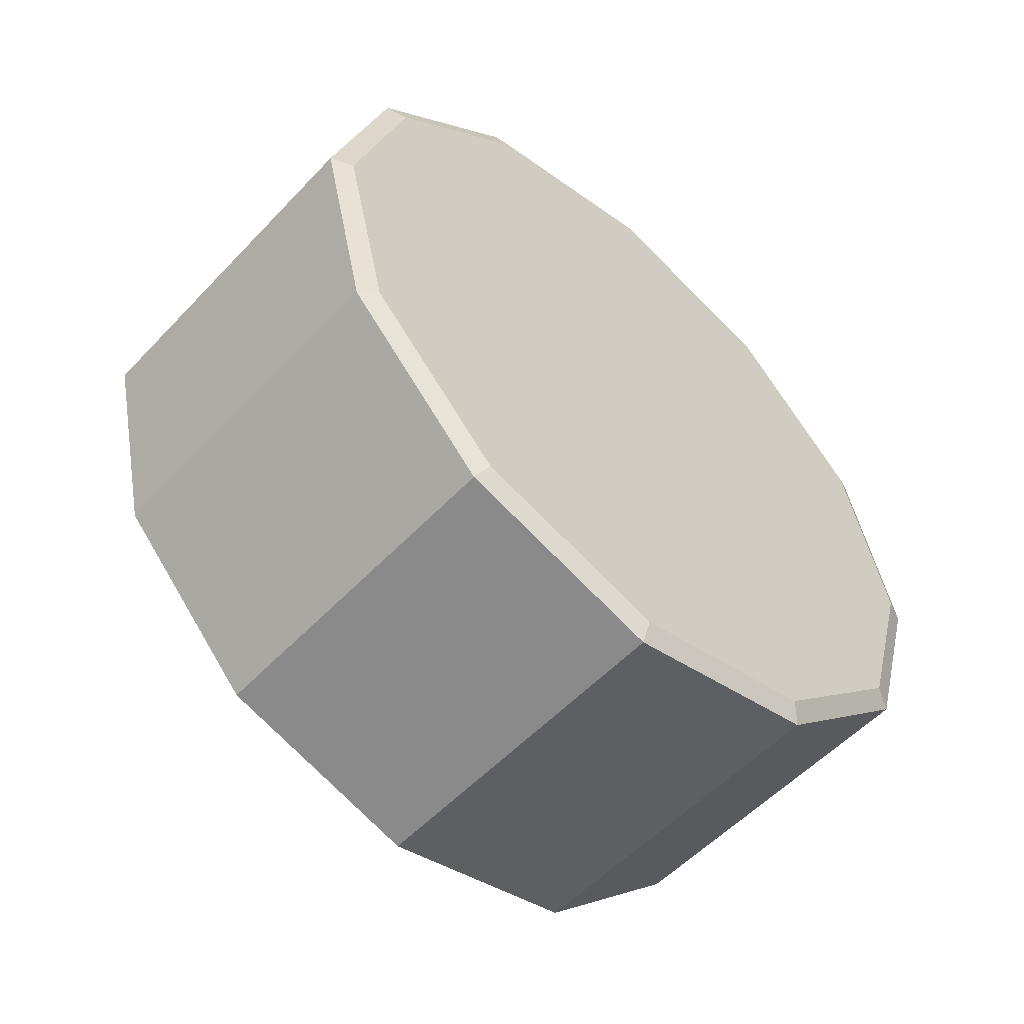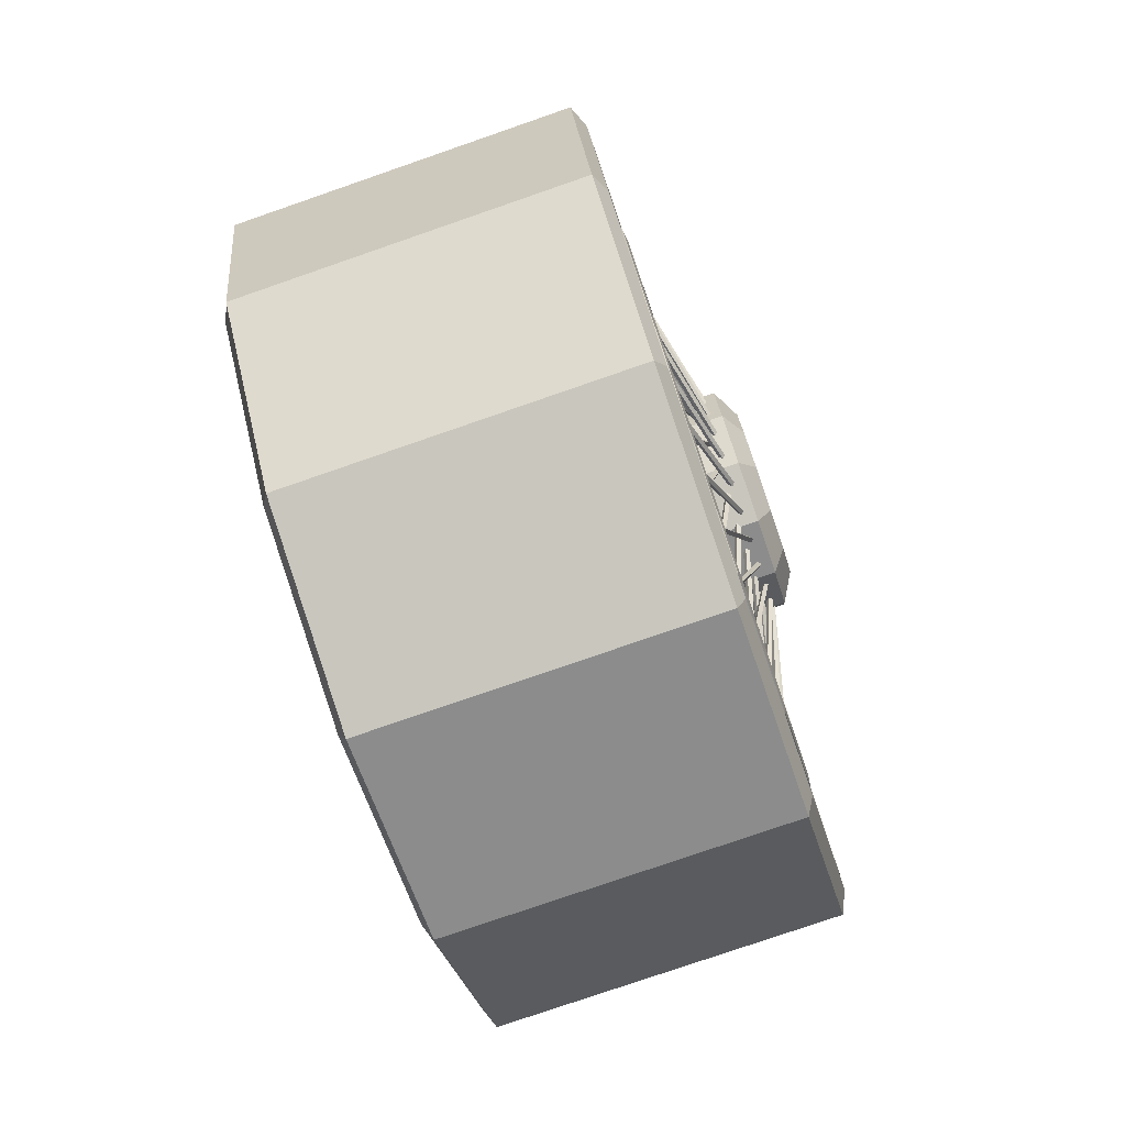
<metadata>
{"format":"obj","ext":"obj","renderer":"f3d","projection":"perspective","resolution":1024,"background":"white","views":[{"elev":-57.3,"azim":-132.3,"up":"+Z"},{"elev":-78.1,"azim":17.2,"up":"+Y"}]}
</metadata>
<code>
o Left_superior_wheel_Mesh.002
v 38.29 2.659 12.38
v 38.28 2.212 12.5
v 38.27 1.885 12.83
v 38.26 1.765 13.28
v 38.24 1.885 13.72
v 38.23 2.212 14.05
v 38.23 2.659 14.17
v 38.23 3.107 14.05
v 38.24 3.434 13.72
v 38.26 3.554 13.28
v 38.27 3.434 12.83
v 38.28 3.107 12.5
v 38.32 2.659 12.3
v 38.3 1.817 12.79
v 38.28 1.686 13.28
v 38.25 2.659 14.25
v 38.27 3.502 13.76
v 38.31 3.146 12.43
v 38.31 2.173 12.43
v 38.27 1.817 13.76
v 38.26 2.173 14.12
v 37.18 2.659 13.24
v 38.26 3.146 14.12
v 38.28 3.633 13.28
v 38.3 3.502 12.79
v 37.22 2.659 12.03
v 37.22 2.054 12.19
v 38.32 2.054 12.23
v 38.32 2.659 12.07
v 37.2 1.61 12.64
v 38.31 1.61 12.67
v 37.18 1.448 13.24
v 38.29 1.448 13.28
v 37.16 1.61 13.85
v 38.27 1.61 13.88
v 37.15 2.054 14.29
v 38.25 2.054 14.33
v 37.14 2.659 14.45
v 38.25 2.659 14.49
v 37.15 3.265 14.29
v 38.25 3.265 14.33
v 37.16 3.709 13.85
v 38.27 3.709 13.88
v 37.18 3.871 13.24
v 38.29 3.871 13.28
v 37.2 3.709 12.64
v 38.31 3.709 12.67
v 37.22 3.265 12.19
v 38.32 3.265 12.23
v 37.25 2.659 11.96
v 37.24 2.02 12.14
v 38.29 2.02 12.17
v 38.3 2.659 12
v 37.23 1.552 12.6
v 38.28 1.552 12.64
v 37.21 1.38 13.24
v 38.26 1.38 13.28
v 37.19 1.552 13.88
v 38.24 1.552 13.92
v 37.17 2.02 14.35
v 38.22 2.02 14.38
v 37.17 2.659 14.52
v 38.22 2.659 14.55
v 37.17 3.299 14.35
v 38.22 3.299 14.38
v 37.19 3.767 13.88
v 38.24 3.767 13.92
v 37.21 3.938 13.24
v 38.26 3.938 13.28
v 37.23 3.767 12.6
v 38.28 3.767 12.64
v 37.24 3.299 12.14
v 38.29 3.299 12.17
v 38.35 2.946 13.4
v 38.22 3.538 13.33
v 38.36 2.945 13.41
v 38.23 3.54 13.34
v 38.35 2.944 13.42
v 38.22 3.539 13.35
v 38.34 2.945 13.41
v 38.21 3.536 13.34
v 38.33 2.974 13.34
v 38.19 3.402 13.75
v 38.34 2.969 13.35
v 38.2 3.399 13.76
v 38.33 2.964 13.35
v 38.19 3.391 13.76
v 38.32 2.969 13.35
v 38.18 3.394 13.75
v 38.35 2.968 13.33
v 38.23 3.522 13.1
v 38.36 2.97 13.34
v 38.24 3.527 13.11
v 38.35 2.972 13.34
v 38.23 3.528 13.12
v 38.34 2.97 13.33
v 38.22 3.523 13.11
v 38.33 2.979 13.26
v 38.19 3.499 13.54
v 38.34 2.976 13.26
v 38.2 3.498 13.55
v 38.33 2.973 13.27
v 38.19 3.492 13.56
v 38.32 2.976 13.26
v 38.18 3.493 13.55
v 38.36 2.97 13.24
v 38.23 3.447 12.88
v 38.37 2.974 13.25
v 38.24 3.454 12.89
v 38.36 2.978 13.26
v 38.24 3.457 12.9
v 38.35 2.974 13.25
v 38.23 3.451 12.89
v 38.34 2.962 13.17
v 38.2 3.539 13.31
v 38.35 2.961 13.18
v 38.21 3.54 13.32
v 38.34 2.961 13.19
v 38.2 3.536 13.33
v 38.33 2.961 13.18
v 38.19 3.535 13.32
v 38.36 2.95 13.17
v 38.24 3.319 12.69
v 38.37 2.956 13.17
v 38.25 3.327 12.7
v 38.36 2.962 13.18
v 38.24 3.333 12.71
v 38.35 2.956 13.17
v 38.23 3.325 12.7
v 38.34 2.924 13.1
v 38.21 3.519 13.08
v 38.35 2.926 13.11
v 38.22 3.522 13.09
v 38.34 2.928 13.12
v 38.21 3.521 13.1
v 38.33 2.926 13.11
v 38.2 3.518 13.09
v 38.36 2.911 13.09
v 38.25 3.146 12.54
v 38.37 2.918 13.1
v 38.26 3.154 12.54
v 38.36 2.926 13.1
v 38.25 3.162 12.55
v 38.35 2.918 13.1
v 38.24 3.154 12.55
v 38.34 2.868 13.04
v 38.21 3.44 12.87
v 38.35 2.873 13.04
v 38.22 3.445 12.88
v 38.34 2.877 13.05
v 38.22 3.447 12.88
v 38.33 2.873 13.04
v 38.21 3.442 12.88
v 38.36 2.854 13.04
v 38.25 2.94 12.44
v 38.37 2.863 13.04
v 38.26 2.948 12.44
v 38.36 2.871 13.04
v 38.25 2.958 12.45
v 38.35 2.863 13.04
v 38.24 2.949 12.45
v 38.34 2.799 12.99
v 38.22 3.308 12.68
v 38.35 2.805 13
v 38.23 3.315 12.69
v 38.34 2.811 13
v 38.22 3.319 12.69
v 38.33 2.805 13
v 38.21 3.312 12.69
v 38.36 2.784 12.99
v 38.25 2.714 12.4
v 38.37 2.793 12.99
v 38.26 2.722 12.4
v 38.36 2.803 12.99
v 38.25 2.733 12.4
v 38.35 2.793 12.99
v 38.24 2.724 12.4
v 38.34 2.719 12.96
v 38.23 3.132 12.53
v 38.35 2.727 12.97
v 38.24 3.14 12.54
v 38.34 2.735 12.97
v 38.23 3.146 12.54
v 38.33 2.727 12.97
v 38.22 3.138 12.54
v 38.36 2.706 12.97
v 38.25 2.485 12.41
v 38.37 2.715 12.97
v 38.26 2.492 12.41
v 38.36 2.724 12.97
v 38.25 2.502 12.41
v 38.36 2.715 12.97
v 38.24 2.495 12.41
v 38.34 2.636 12.96
v 38.23 2.924 12.44
v 38.35 2.644 12.96
v 38.24 2.932 12.44
v 38.34 2.653 12.97
v 38.23 2.94 12.44
v 38.33 2.644 12.96
v 38.22 2.932 12.44
v 38.36 2.624 12.97
v 38.25 2.268 12.49
v 38.37 2.632 12.97
v 38.26 2.273 12.48
v 38.37 2.641 12.96
v 38.25 2.283 12.48
v 38.36 2.632 12.96
v 38.24 2.277 12.48
v 38.34 2.554 12.98
v 38.23 2.697 12.4
v 38.35 2.563 12.98
v 38.24 2.706 12.39
v 38.34 2.572 12.98
v 38.23 2.715 12.4
v 38.33 2.563 12.98
v 38.22 2.707 12.4
v 38.36 2.545 12.99
v 38.24 2.077 12.62
v 38.37 2.552 12.98
v 38.25 2.081 12.61
v 38.36 2.559 12.98
v 38.25 2.089 12.6
v 38.35 2.552 12.98
v 38.23 2.085 12.61
v 38.34 2.479 13.01
v 38.23 2.468 12.42
v 38.35 2.488 13.01
v 38.24 2.476 12.41
v 38.34 2.497 13.01
v 38.23 2.486 12.41
v 38.33 2.488 13.01
v 38.22 2.478 12.42
v 38.36 2.474 13.03
v 38.24 1.926 12.79
v 38.37 2.479 13.02
v 38.25 1.928 12.78
v 38.36 2.484 13.01
v 38.24 1.934 12.77
v 38.35 2.479 13.02
v 38.23 1.933 12.78
v 38.34 2.417 13.07
v 38.23 2.252 12.49
v 38.35 2.425 13.07
v 38.24 2.259 12.49
v 38.34 2.433 13.06
v 38.23 2.269 12.49
v 38.33 2.425 13.07
v 38.22 2.262 12.49
v 38.36 2.415 13.09
v 38.23 1.825 13
v 38.37 2.418 13.08
v 38.24 1.825 12.99
v 38.36 2.421 13.07
v 38.23 1.829 12.98
v 38.35 2.418 13.08
v 38.22 1.829 12.99
v 38.34 2.371 13.14
v 38.22 2.064 12.63
v 38.35 2.378 13.13
v 38.23 2.07 12.62
v 38.34 2.384 13.13
v 38.22 2.079 12.62
v 38.33 2.378 13.13
v 38.21 2.074 12.62
v 38.36 2.373 13.15
v 38.22 1.781 13.22
v 38.37 2.374 13.15
v 38.23 1.778 13.21
v 38.36 2.374 13.14
v 38.23 1.78 13.2
v 38.35 2.374 13.15
v 38.22 1.783 13.21
v 38.34 2.345 13.22
v 38.22 1.917 12.8
v 38.35 2.35 13.21
v 38.23 1.92 12.79
v 38.34 2.354 13.2
v 38.22 1.928 12.79
v 38.33 2.35 13.21
v 38.21 1.925 12.8
v 38.36 2.35 13.23
v 38.22 1.797 13.45
v 38.37 2.349 13.22
v 38.23 1.792 13.44
v 38.36 2.347 13.22
v 38.22 1.791 13.43
v 38.35 2.349 13.22
v 38.21 1.796 13.44
v 38.33 2.34 13.3
v 38.21 1.82 13.01
v 38.34 2.343 13.29
v 38.22 1.821 13
v 38.33 2.345 13.29
v 38.21 1.827 12.99
v 38.32 2.343 13.29
v 38.2 1.826 13
v 38.35 2.349 13.31
v 38.21 1.871 13.67
v 38.36 2.345 13.31
v 38.22 1.865 13.66
v 38.35 2.341 13.3
v 38.21 1.861 13.65
v 38.34 2.345 13.31
v 38.2 1.868 13.66
v 38.33 2.357 13.38
v 38.2 1.78 13.24
v 38.34 2.357 13.38
v 38.21 1.779 13.23
v 38.33 2.358 13.37
v 38.2 1.783 13.22
v 38.32 2.357 13.37
v 38.19 1.784 13.23
v 38.35 2.369 13.39
v 38.2 2 13.86
v 38.36 2.363 13.39
v 38.21 1.992 13.85
v 38.35 2.357 13.38
v 38.21 1.986 13.85
v 38.34 2.363 13.39
v 38.19 1.994 13.85
v 38.33 2.395 13.46
v 38.2 1.8 13.47
v 38.34 2.393 13.45
v 38.21 1.797 13.46
v 38.33 2.391 13.44
v 38.2 1.798 13.45
v 38.32 2.393 13.45
v 38.19 1.801 13.46
v 38.35 2.408 13.47
v 38.2 2.173 14.01
v 38.36 2.401 13.46
v 38.21 2.164 14.01
v 38.35 2.393 13.45
v 38.2 2.156 14
v 38.34 2.401 13.46
v 38.19 2.165 14
v 38.33 2.45 13.52
v 38.19 1.879 13.68
v 38.34 2.446 13.51
v 38.2 1.874 13.67
v 38.33 2.442 13.51
v 38.19 1.872 13.66
v 38.32 2.446 13.51
v 38.18 1.877 13.67
v 38.35 2.465 13.52
v 38.19 2.379 14.11
v 38.36 2.456 13.52
v 38.2 2.371 14.11
v 38.35 2.447 13.52
v 38.2 2.361 14.11
v 38.34 2.456 13.52
v 38.19 2.37 14.1
v 38.32 2.52 13.57
v 38.18 2.011 13.87
v 38.33 2.514 13.56
v 38.19 2.004 13.86
v 38.32 2.508 13.55
v 38.18 2 13.85
v 38.32 2.514 13.56
v 38.17 2.007 13.86
v 38.35 2.535 13.57
v 38.19 2.605 14.15
v 38.36 2.525 13.57
v 38.2 2.596 14.16
v 38.35 2.516 13.56
v 38.2 2.586 14.15
v 38.34 2.525 13.56
v 38.19 2.594 14.15
v 38.32 2.6 13.59
v 38.18 2.187 14.02
v 38.33 2.592 13.59
v 38.19 2.179 14.01
v 38.32 2.584 13.58
v 38.18 2.173 14.01
v 38.31 2.592 13.59
v 38.17 2.18 14.01
v 38.34 2.613 13.59
v 38.19 2.834 14.14
v 38.35 2.604 13.59
v 38.2 2.827 14.14
v 38.34 2.595 13.59
v 38.2 2.816 14.14
v 38.34 2.604 13.59
v 38.19 2.824 14.14
v 38.32 2.683 13.6
v 38.17 2.395 14.11
v 38.33 2.674 13.6
v 38.18 2.387 14.11
v 38.32 2.666 13.59
v 38.18 2.378 14.11
v 38.31 2.674 13.6
v 38.17 2.387 14.11
v 38.34 2.695 13.59
v 38.2 3.051 14.06
v 38.35 2.686 13.59
v 38.21 3.045 14.07
v 38.34 2.678 13.6
v 38.2 3.036 14.07
v 38.34 2.686 13.59
v 38.19 3.042 14.07
v 38.32 2.765 13.58
v 38.17 2.622 14.15
v 38.33 2.756 13.58
v 38.18 2.613 14.15
v 38.32 2.747 13.58
v 38.17 2.603 14.15
v 38.31 2.756 13.58
v 38.16 2.612 14.15
v 38.35 2.774 13.57
v 38.2 3.242 13.93
v 38.35 2.767 13.58
v 38.21 3.238 13.94
v 38.35 2.76 13.58
v 38.2 3.229 13.95
v 38.34 2.767 13.58
v 38.19 3.233 13.94
v 38.33 2.84 13.54
v 38.17 2.851 14.13
v 38.33 2.831 13.55
v 38.18 2.842 14.14
v 38.32 2.822 13.55
v 38.18 2.832 14.14
v 38.32 2.831 13.55
v 38.17 2.84 14.13
v 38.35 2.845 13.53
v 38.21 3.393 13.76
v 38.36 2.84 13.54
v 38.22 3.391 13.77
v 38.35 2.835 13.55
v 38.21 3.384 13.78
v 38.34 2.84 13.54
v 38.2 3.386 13.77
v 38.33 2.902 13.49
v 38.18 3.066 14.05
v 38.34 2.894 13.49
v 38.19 3.059 14.06
v 38.33 2.886 13.5
v 38.18 3.049 14.06
v 38.32 2.894 13.49
v 38.17 3.056 14.06
v 38.35 2.904 13.47
v 38.21 3.494 13.56
v 38.36 2.901 13.48
v 38.22 3.494 13.56
v 38.35 2.898 13.49
v 38.21 3.49 13.57
v 38.34 2.901 13.48
v 38.2 3.489 13.56
v 38.33 2.948 13.42
v 38.18 3.255 13.92
v 38.34 2.941 13.42
v 38.19 3.249 13.93
v 38.33 2.934 13.43
v 38.18 3.24 13.93
v 38.32 2.941 13.42
v 38.17 3.245 13.93
v 38.29 2.659 12.38
v 38.32 2.659 12.38
v 38.28 2.212 12.5
v 38.31 2.212 12.5
v 38.27 1.885 12.83
v 38.3 1.885 12.83
v 38.26 1.765 13.28
v 38.29 1.765 13.28
v 38.24 1.885 13.72
v 38.27 1.885 13.72
v 38.23 2.212 14.05
v 38.26 2.212 14.05
v 38.23 2.659 14.17
v 38.26 2.659 14.17
v 38.23 3.107 14.05
v 38.26 3.107 14.05
v 38.24 3.434 13.72
v 38.27 3.434 13.72
v 38.26 3.554 13.28
v 38.29 3.554 13.28
v 38.27 3.434 12.83
v 38.3 3.434 12.83
v 38.28 3.107 12.5
v 38.31 3.107 12.5
v 38.16 2.488 12.98
v 38.16 2.659 12.93
v 38.15 2.362 13.1
v 38.15 2.316 13.27
v 38.14 2.362 13.44
v 38.14 2.488 13.57
v 38.14 2.659 13.62
v 38.14 2.831 13.57
v 38.14 2.956 13.44
v 38.15 3.002 13.27
v 38.15 2.956 13.1
v 38.16 2.831 12.98
v 38.44 2.882 13.15
v 38.44 2.659 13.28
v 38.43 2.659 13.54
v 38.43 2.437 13.41
v 38.43 2.882 13.41
v 38.44 2.437 13.15
v 38.44 2.659 13.03
v 38.4 2.488 12.98
v 38.39 2.362 13.11
v 38.38 2.956 13.45
v 38.39 3.002 13.28
v 38.4 2.831 12.98
v 38.44 2.531 13.06
v 38.44 2.403 13.28
v 38.43 2.531 13.5
v 38.43 2.788 13.5
v 38.44 2.916 13.28
v 38.44 2.788 13.06
v 38.28 1.917 13.71
v 38.27 2.231 14.02
v 38.29 1.802 13.28
v 38.32 3.088 12.54
v 38.32 2.659 12.42
v 38.32 2.231 12.54
v 38.31 1.917 12.85
v 38.31 3.402 12.85
v 38.29 3.517 13.28
v 38.28 3.402 13.71
v 38.27 3.088 14.02
v 38.26 2.659 14.13
v 38.13 1.917 13.7
v 38.12 2.231 14.02
v 38.15 1.802 13.27
v 38.17 3.088 12.53
v 38.18 2.659 12.42
v 38.17 2.231 12.53
v 38.16 1.917 12.84
v 38.16 3.402 12.84
v 38.15 3.517 13.27
v 38.13 3.402 13.7
v 38.12 3.088 14.02
v 38.12 2.659 14.13
v 38.38 2.362 13.45
v 38.38 2.488 13.58
v 38.4 2.659 12.94
v 38.38 2.659 13.62
v 38.39 2.316 13.28
v 38.39 2.956 13.11
v 38.38 2.831 13.58
f 9 10 24 17
f 4 5 20 15
f 11 12 18 25
f 6 7 16 21
f 1 2 19 13
f 8 9 17 23
f 3 4 15 14
f 2 3 14 19
f 7 8 23 16
f 12 1 13 18
f 5 6 21 20
f 10 11 25 24
f 16 23 41 39
f 19 14 31 28
f 36 38 22
f 44 46 22
f 27 30 22
f 17 24 45 43
f 15 20 35 33
f 26 27 22
f 40 42 22
f 25 18 49 47
f 21 16 39 37
f 32 34 22
f 29 28 52 53
f 41 43 67 65
f 31 33 57 55
f 27 26 50 51
f 42 40 64 66
f 32 30 54 56
f 45 47 71 69
f 35 37 61 59
f 46 44 68 70
f 36 34 58 60
f 49 29 53 73
f 39 41 65 63
f 18 13 29 49
f 38 40 22
f 48 26 22
f 20 21 37 35
f 24 25 47 45
f 46 48 22
f 42 44 22
f 34 36 22
f 14 15 33 31
f 23 17 43 41
f 13 19 28 29
f 30 32 22
f 50 53 52 51
f 51 52 55 54
f 54 55 57 56
f 56 57 59 58
f 58 59 61 60
f 60 61 63 62
f 62 63 65 64
f 64 65 67 66
f 66 67 69 68
f 68 69 71 70
f 70 71 73 72
f 72 73 53 50
f 38 36 60 62
f 48 46 70 72
f 37 39 63 61
f 47 49 73 71
f 34 32 56 58
f 44 42 66 68
f 33 35 59 57
f 43 45 69 67
f 30 27 51 54
f 40 38 62 64
f 26 48 72 50
f 28 31 55 52
f 74 75 77 76
f 76 77 79 78
f 78 79 81 80
f 80 81 75 74
f 82 83 85 84
f 84 85 87 86
f 86 87 89 88
f 88 89 83 82
f 90 91 93 92
f 92 93 95 94
f 94 95 97 96
f 96 97 91 90
f 98 99 101 100
f 100 101 103 102
f 102 103 105 104
f 104 105 99 98
f 106 107 109 108
f 108 109 111 110
f 110 111 113 112
f 112 113 107 106
f 114 115 117 116
f 116 117 119 118
f 118 119 121 120
f 120 121 115 114
f 122 123 125 124
f 124 125 127 126
f 126 127 129 128
f 128 129 123 122
f 130 131 133 132
f 132 133 135 134
f 134 135 137 136
f 136 137 131 130
f 138 139 141 140
f 140 141 143 142
f 142 143 145 144
f 144 145 139 138
f 146 147 149 148
f 148 149 151 150
f 150 151 153 152
f 152 153 147 146
f 154 155 157 156
f 156 157 159 158
f 158 159 161 160
f 160 161 155 154
f 162 163 165 164
f 164 165 167 166
f 166 167 169 168
f 168 169 163 162
f 170 171 173 172
f 172 173 175 174
f 174 175 177 176
f 176 177 171 170
f 178 179 181 180
f 180 181 183 182
f 182 183 185 184
f 184 185 179 178
f 186 187 189 188
f 188 189 191 190
f 190 191 193 192
f 192 193 187 186
f 194 195 197 196
f 196 197 199 198
f 198 199 201 200
f 200 201 195 194
f 202 203 205 204
f 204 205 207 206
f 206 207 209 208
f 208 209 203 202
f 210 211 213 212
f 212 213 215 214
f 214 215 217 216
f 216 217 211 210
f 218 219 221 220
f 220 221 223 222
f 222 223 225 224
f 224 225 219 218
f 226 227 229 228
f 228 229 231 230
f 230 231 233 232
f 232 233 227 226
f 234 235 237 236
f 236 237 239 238
f 238 239 241 240
f 240 241 235 234
f 242 243 245 244
f 244 245 247 246
f 246 247 249 248
f 248 249 243 242
f 250 251 253 252
f 252 253 255 254
f 254 255 257 256
f 256 257 251 250
f 258 259 261 260
f 260 261 263 262
f 262 263 265 264
f 264 265 259 258
f 266 267 269 268
f 268 269 271 270
f 270 271 273 272
f 272 273 267 266
f 274 275 277 276
f 276 277 279 278
f 278 279 281 280
f 280 281 275 274
f 282 283 285 284
f 284 285 287 286
f 286 287 289 288
f 288 289 283 282
f 290 291 293 292
f 292 293 295 294
f 294 295 297 296
f 296 297 291 290
f 298 299 301 300
f 300 301 303 302
f 302 303 305 304
f 304 305 299 298
f 306 307 309 308
f 308 309 311 310
f 310 311 313 312
f 312 313 307 306
f 314 315 317 316
f 316 317 319 318
f 318 319 321 320
f 320 321 315 314
f 322 323 325 324
f 324 325 327 326
f 326 327 329 328
f 328 329 323 322
f 330 331 333 332
f 332 333 335 334
f 334 335 337 336
f 336 337 331 330
f 338 339 341 340
f 340 341 343 342
f 342 343 345 344
f 344 345 339 338
f 346 347 349 348
f 348 349 351 350
f 350 351 353 352
f 352 353 347 346
f 354 355 357 356
f 356 357 359 358
f 358 359 361 360
f 360 361 355 354
f 362 363 365 364
f 364 365 367 366
f 366 367 369 368
f 368 369 363 362
f 370 371 373 372
f 372 373 375 374
f 374 375 377 376
f 376 377 371 370
f 378 379 381 380
f 380 381 383 382
f 382 383 385 384
f 384 385 379 378
f 386 387 389 388
f 388 389 391 390
f 390 391 393 392
f 392 393 387 386
f 394 395 397 396
f 396 397 399 398
f 398 399 401 400
f 400 401 395 394
f 402 403 405 404
f 404 405 407 406
f 406 407 409 408
f 408 409 403 402
f 410 411 413 412
f 412 413 415 414
f 414 415 417 416
f 416 417 411 410
f 418 419 421 420
f 420 421 423 422
f 422 423 425 424
f 424 425 419 418
f 426 427 429 428
f 428 429 431 430
f 430 431 433 432
f 432 433 427 426
f 434 435 437 436
f 436 437 439 438
f 438 439 441 440
f 440 441 435 434
f 442 443 445 444
f 444 445 447 446
f 446 447 449 448
f 448 449 443 442
f 450 451 453 452
f 452 453 455 454
f 454 455 457 456
f 456 457 451 450
f 458 459 461 460
f 460 461 463 462
f 462 463 465 464
f 464 465 467 466
f 466 467 469 468
f 468 469 471 470
f 470 471 473 472
f 472 473 475 474
f 474 475 477 476
f 476 477 479 478
f 478 479 481 480
f 480 481 459 458
f 521 522 534 533
f 518 517 529 530
f 517 516 528 529
f 522 523 535 534
f 513 512 524 525
f 519 520 532 531
f 514 518 530 526
f 523 513 525 535
f 512 514 526 524
f 520 521 533 532
f 515 519 531 527
f 516 515 527 528
f 500 506 501 538
f 506 499 502 501
f 499 507 540 502
f 507 497 536 540
f 497 508 537 536
f 508 496 539 537
f 496 509 542 539
f 509 498 503 542
f 498 510 504 503
f 510 494 541 504
f 494 511 505 541
f 511 500 538 505
f 509 496 495
f 499 506 495
f 494 510 495
f 507 499 495
f 500 511 495
f 506 500 495
f 510 498 495
f 497 507 495
f 508 497 495
f 498 509 495
f 511 494 495
f 496 508 495
f 471 469 513 523
f 473 471 523 522
f 475 473 522 521
f 477 475 521 520
f 479 477 520 519
f 463 461 517 518
f 481 479 519 515
f 465 463 518 514
f 461 459 516 517
f 459 481 515 516
f 467 465 514 512
f 469 467 512 513
f 490 489 542 503
f 482 483 538 501
f 493 492 541 505
f 486 485 540 536
f 489 488 539 542
f 492 491 504 541
f 485 484 502 540
f 488 487 537 539
f 491 490 503 504
f 484 482 501 502
f 483 493 505 538
f 487 486 536 537
f 483 528 527 493
f 493 527 531 492
f 492 531 532 491
f 491 532 533 490
f 490 533 534 489
f 489 534 535 488
f 488 535 525 487
f 487 525 524 486
f 486 524 526 485
f 485 526 530 484
f 484 530 529 482
f 482 529 528 483

</code>
